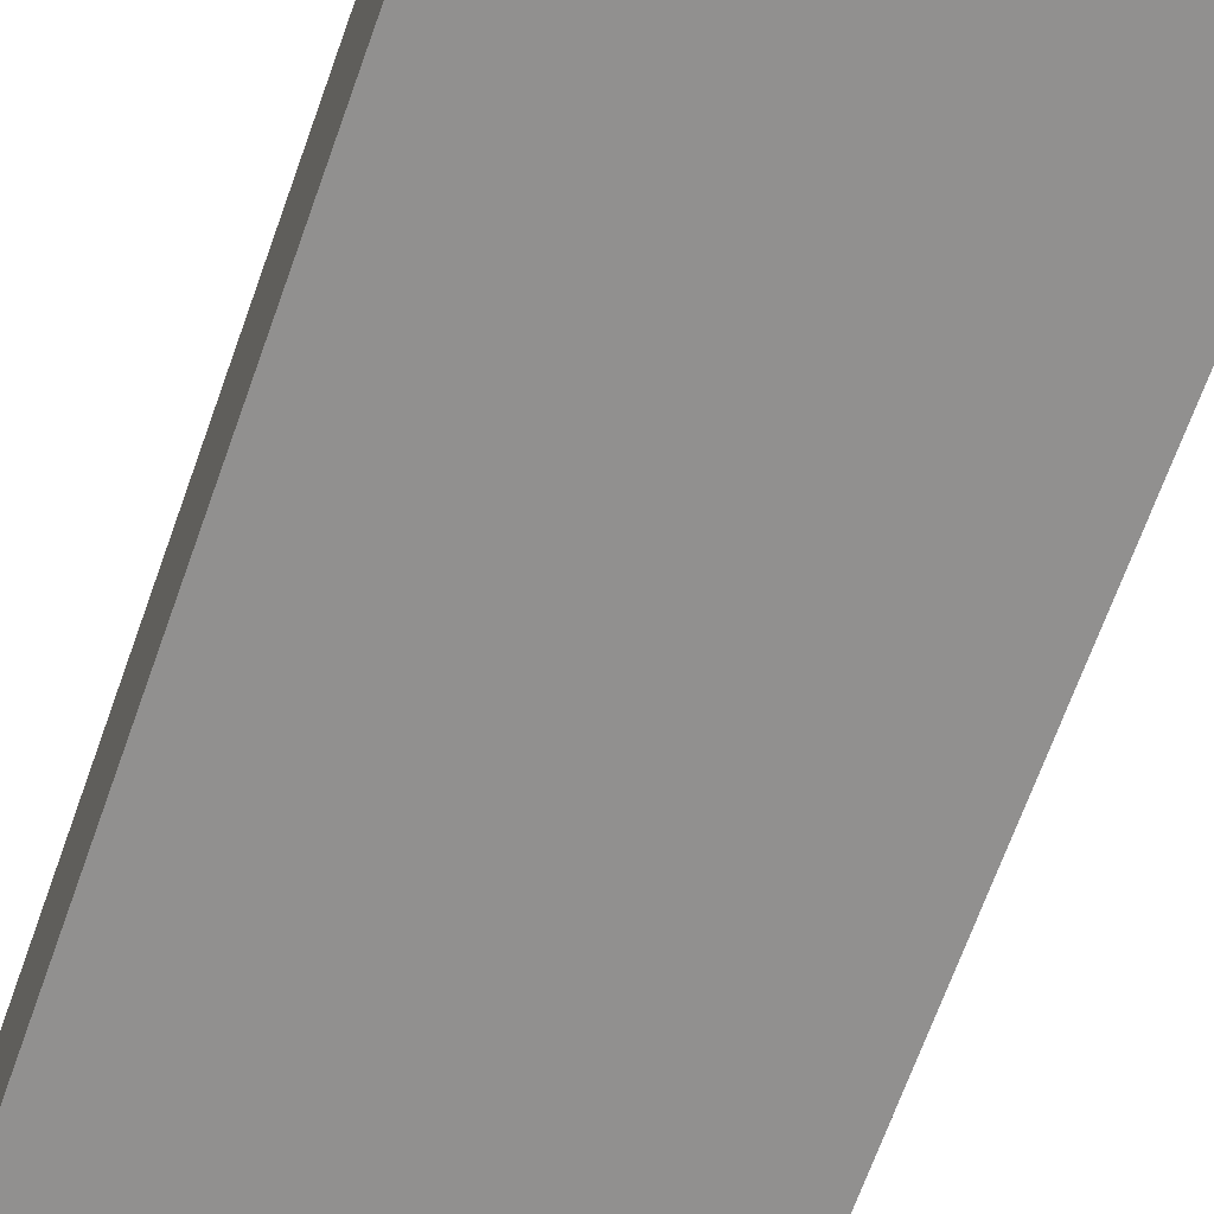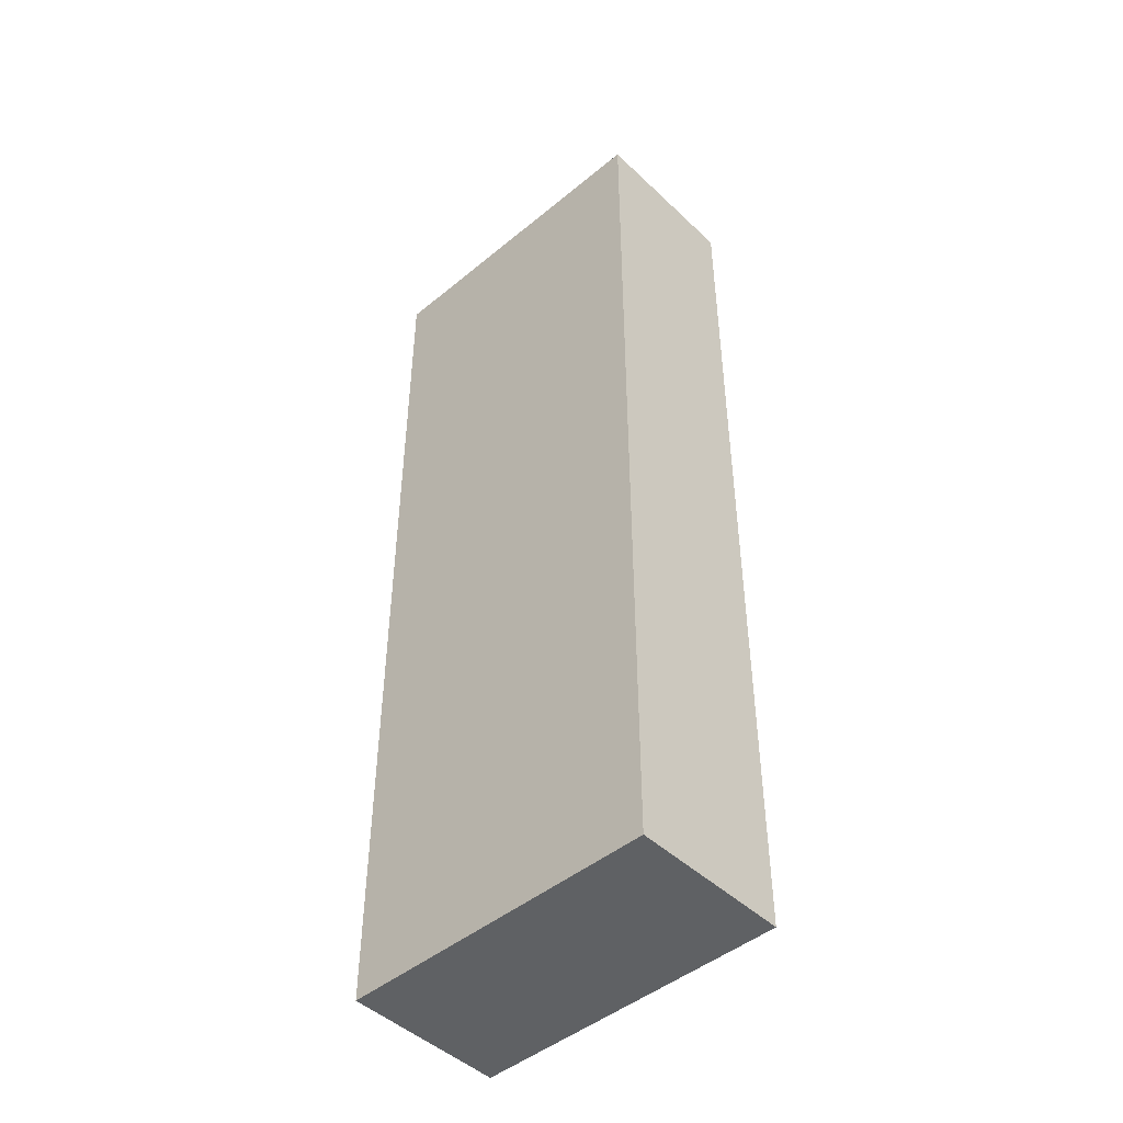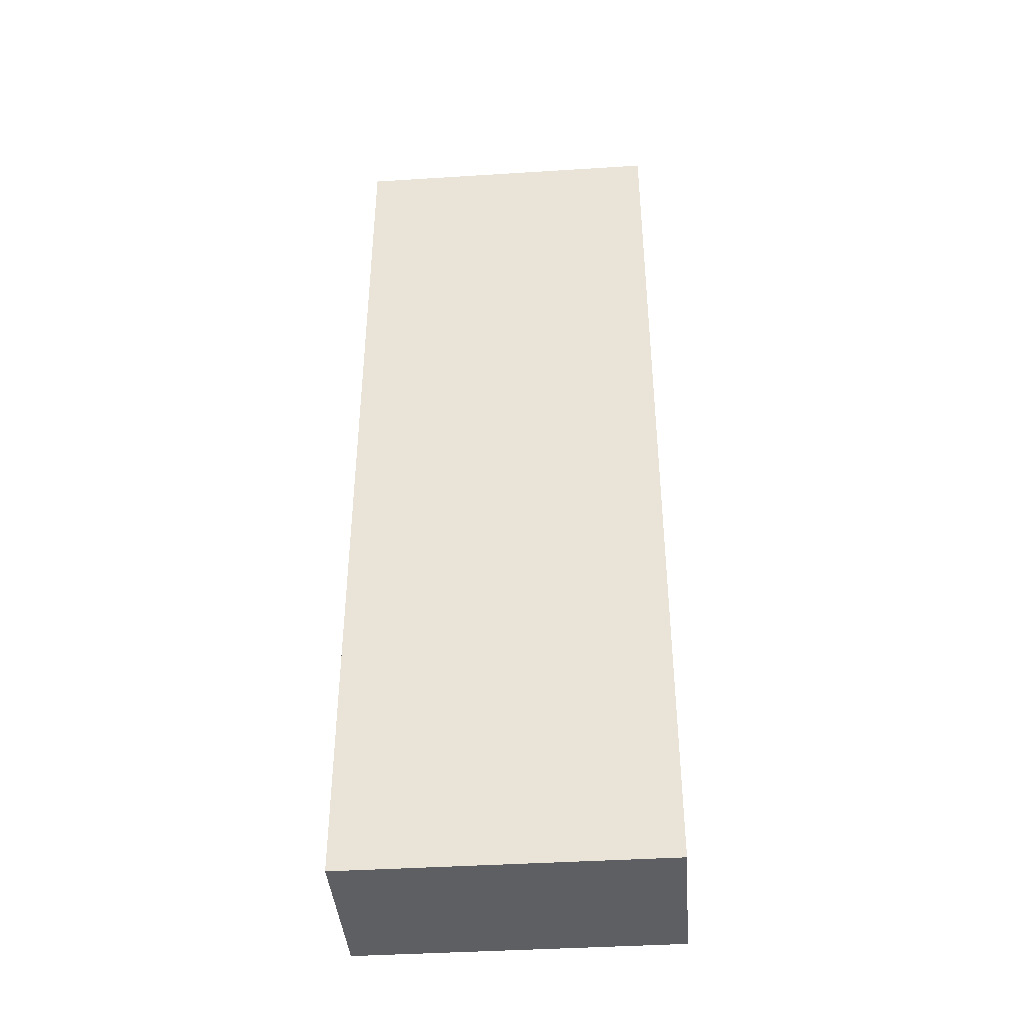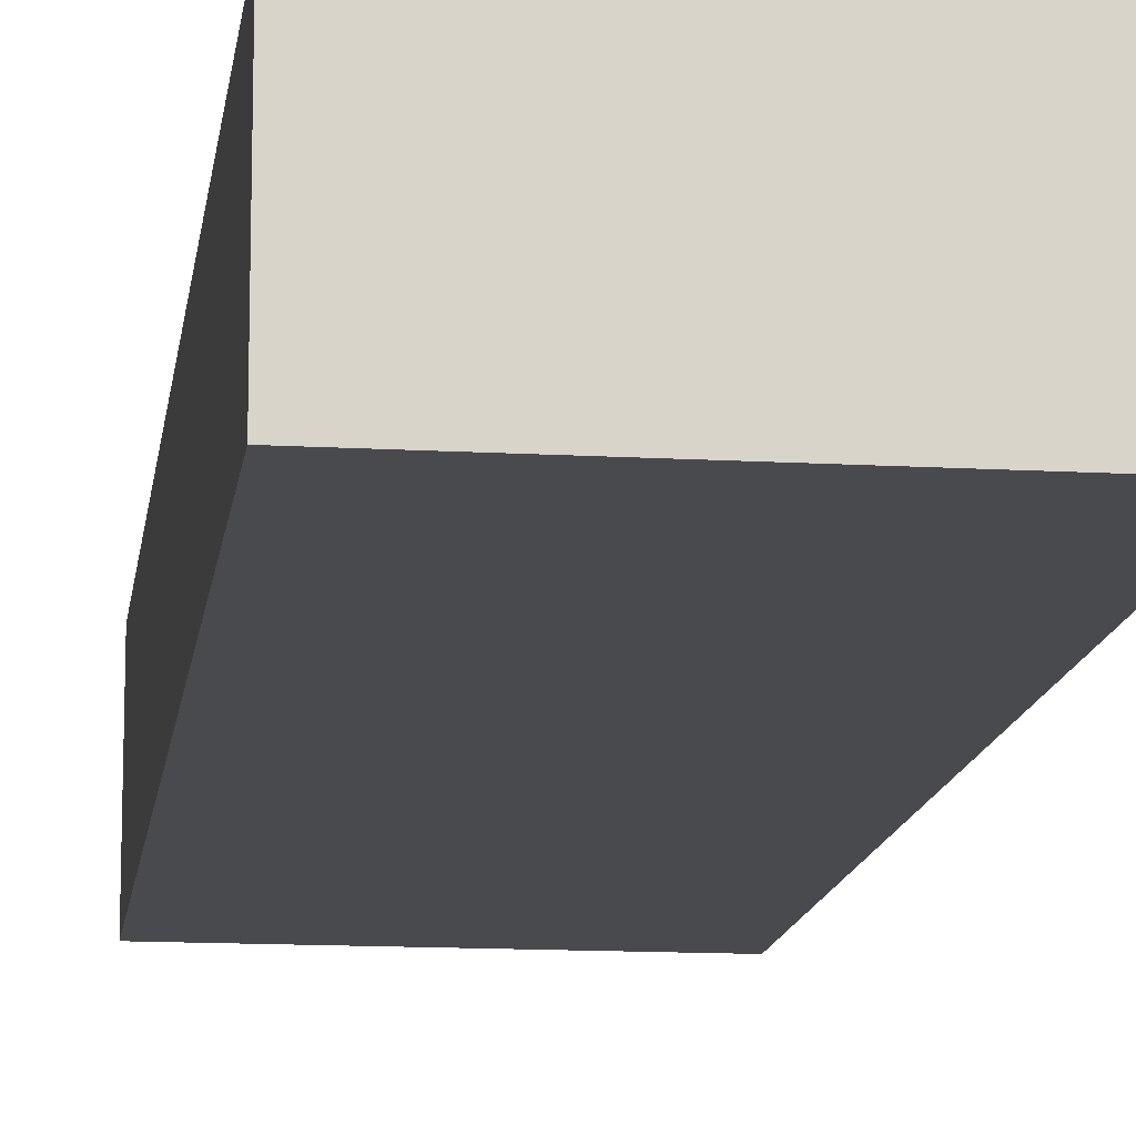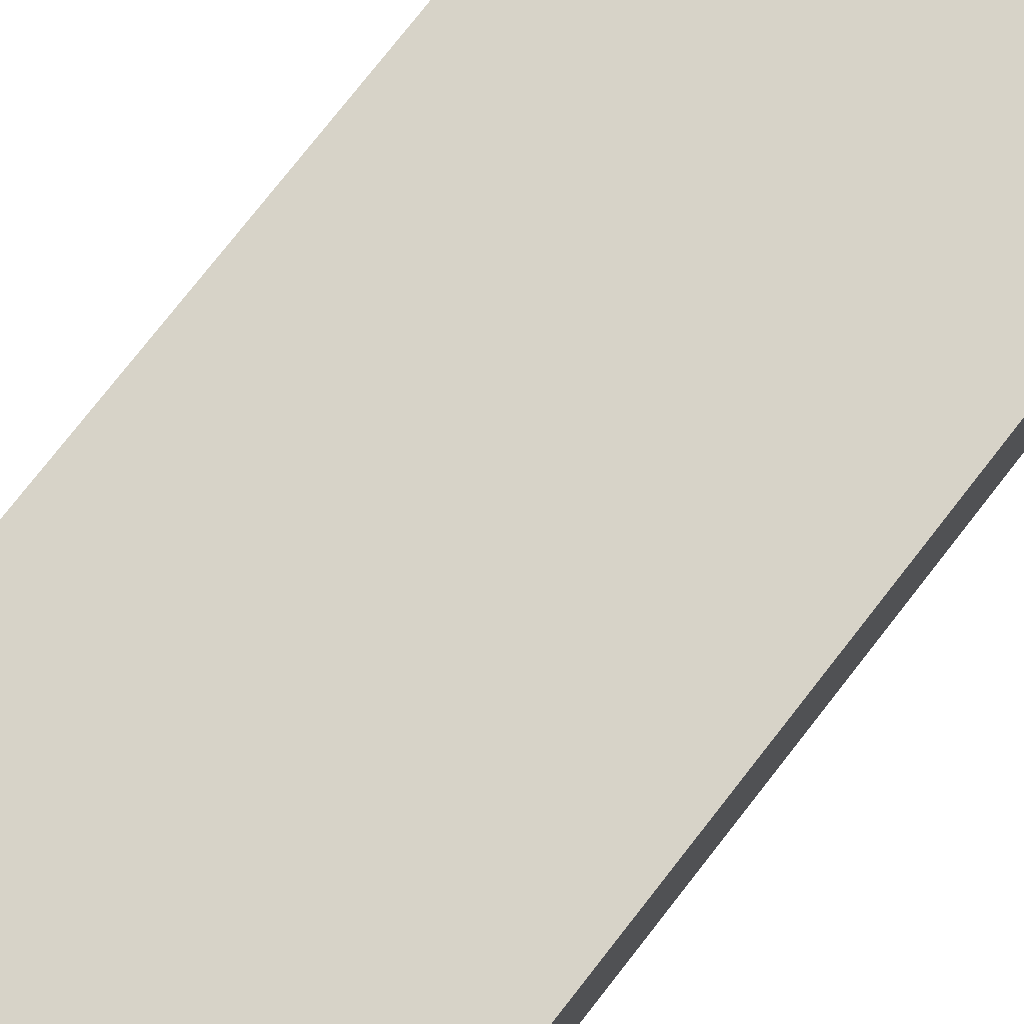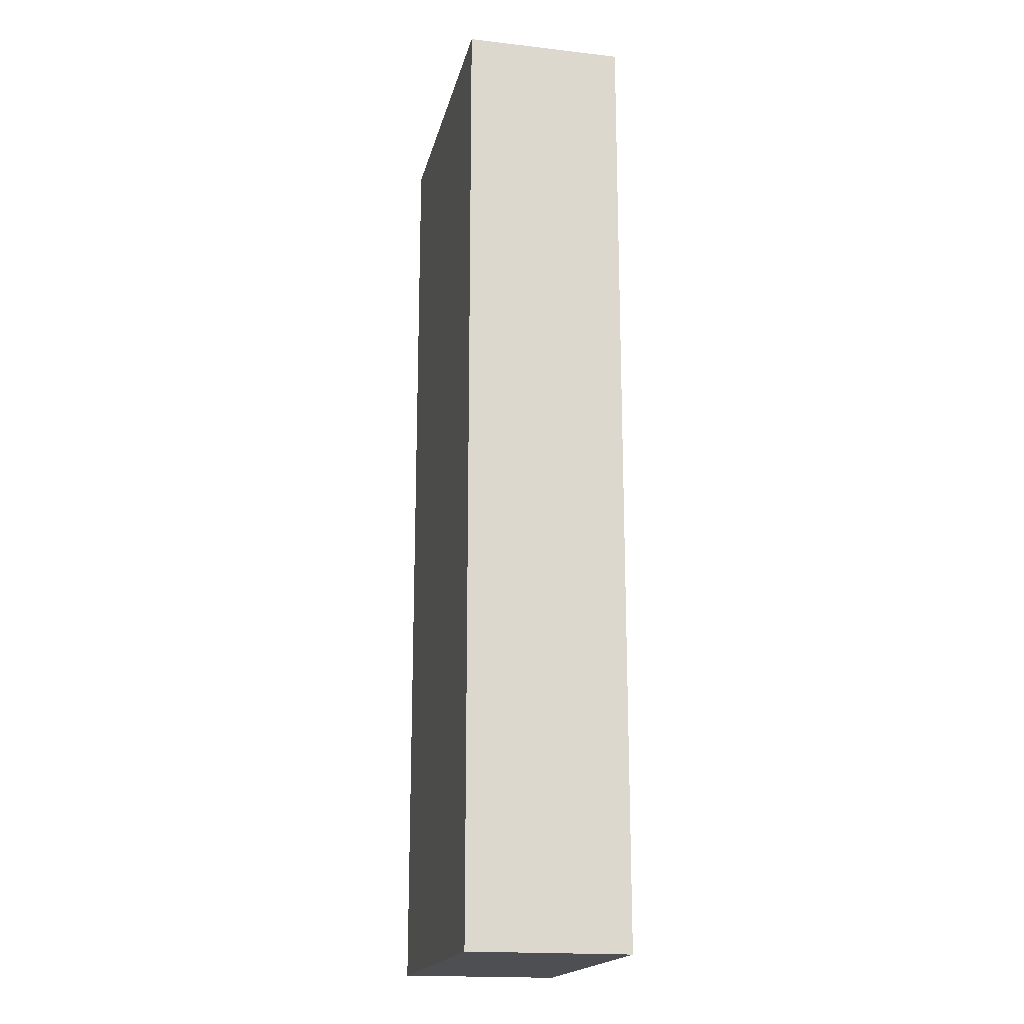
<metadata>
{"format":"obj","ext":"obj","renderer":"f3d","projection":"perspective","resolution":1024,"background":"white","views":[{"elev":-65.7,"azim":160.7,"up":"+Y"},{"elev":-46.7,"azim":-136.9,"up":"+Z"},{"elev":-40.9,"azim":-175.6,"up":"+Z"},{"elev":-13.4,"azim":172.6,"up":"+Y"},{"elev":76.9,"azim":-142.0,"up":"+Y"},{"elev":-18.2,"azim":77.5,"up":"+Z"}]}
</metadata>
<code>
v -2496 -1328 -272
v -2432 -1360 -272
v -2496 -1360 -272
v -2432 -1328 -272
v -2496 -1360 -80
v -2432 -1328 -80
v -2496 -1328 -80
v -2432 -1360 -80
f 1 2 3
f 1 4 2
f 5 6 7
f 5 8 6
f 5 1 3
f 5 7 1
f 6 2 4
f 6 8 2
f 7 4 1
f 7 6 4
f 8 3 2
f 8 5 3

</code>
